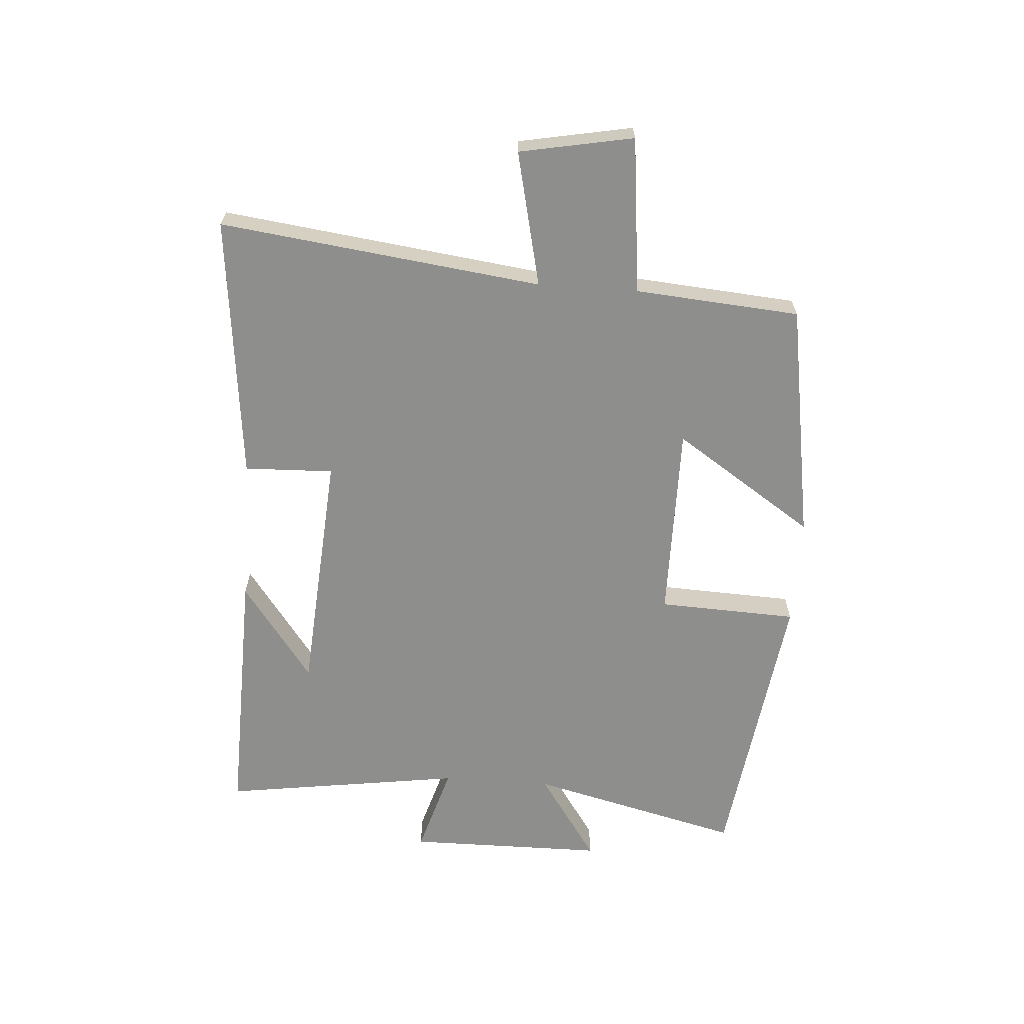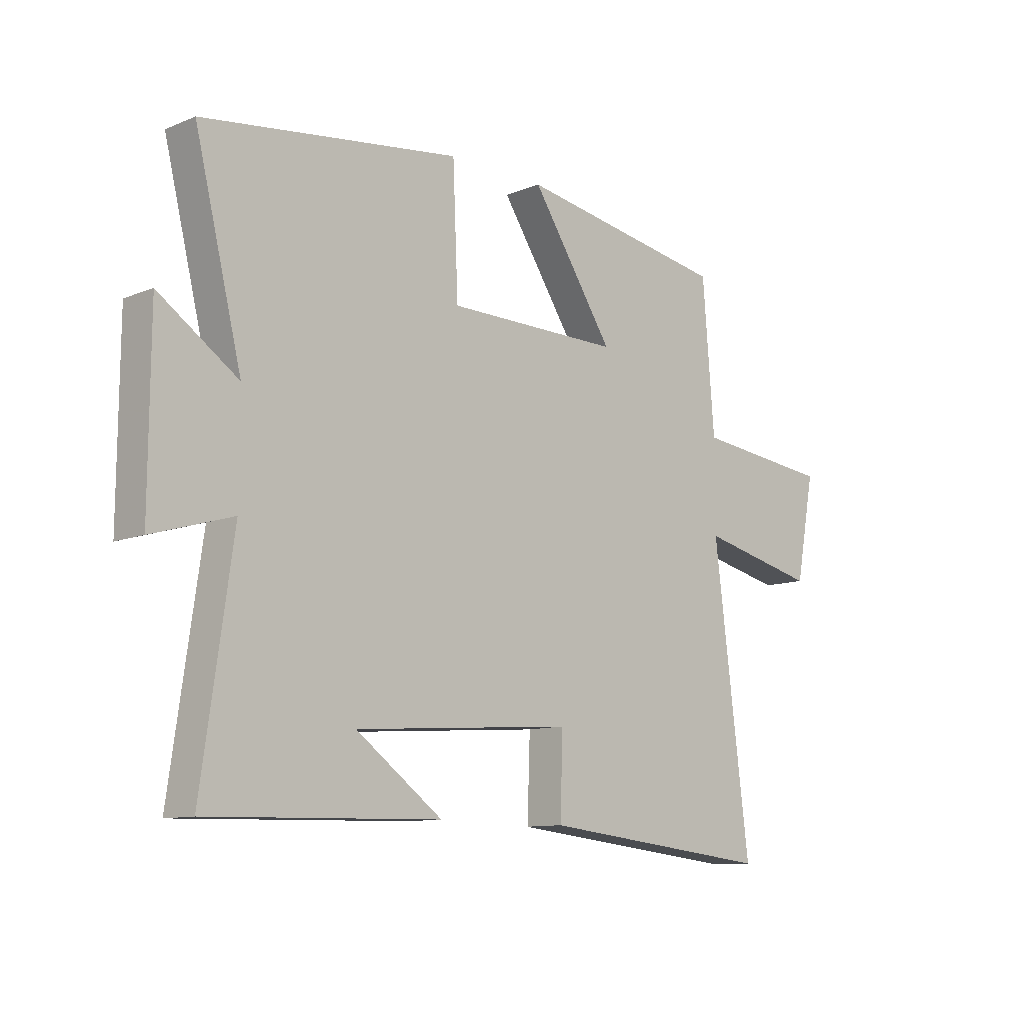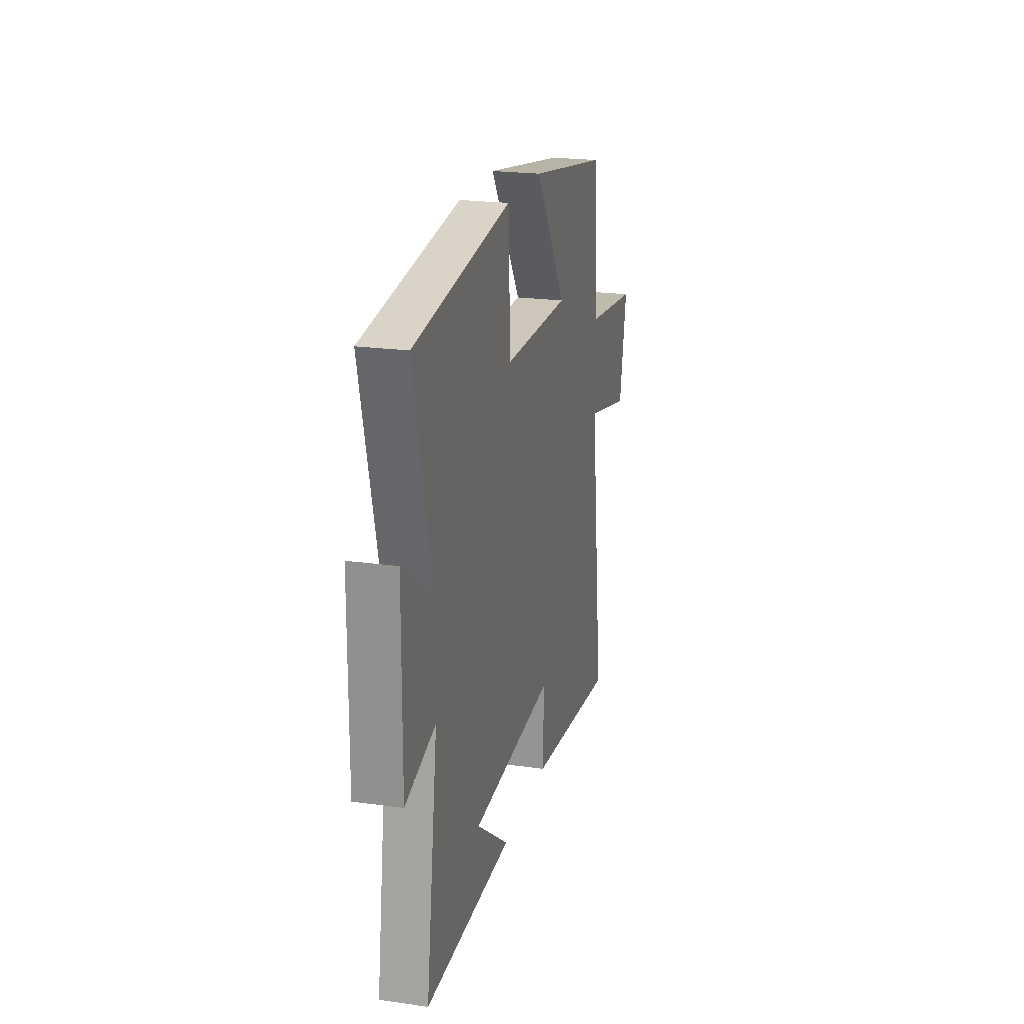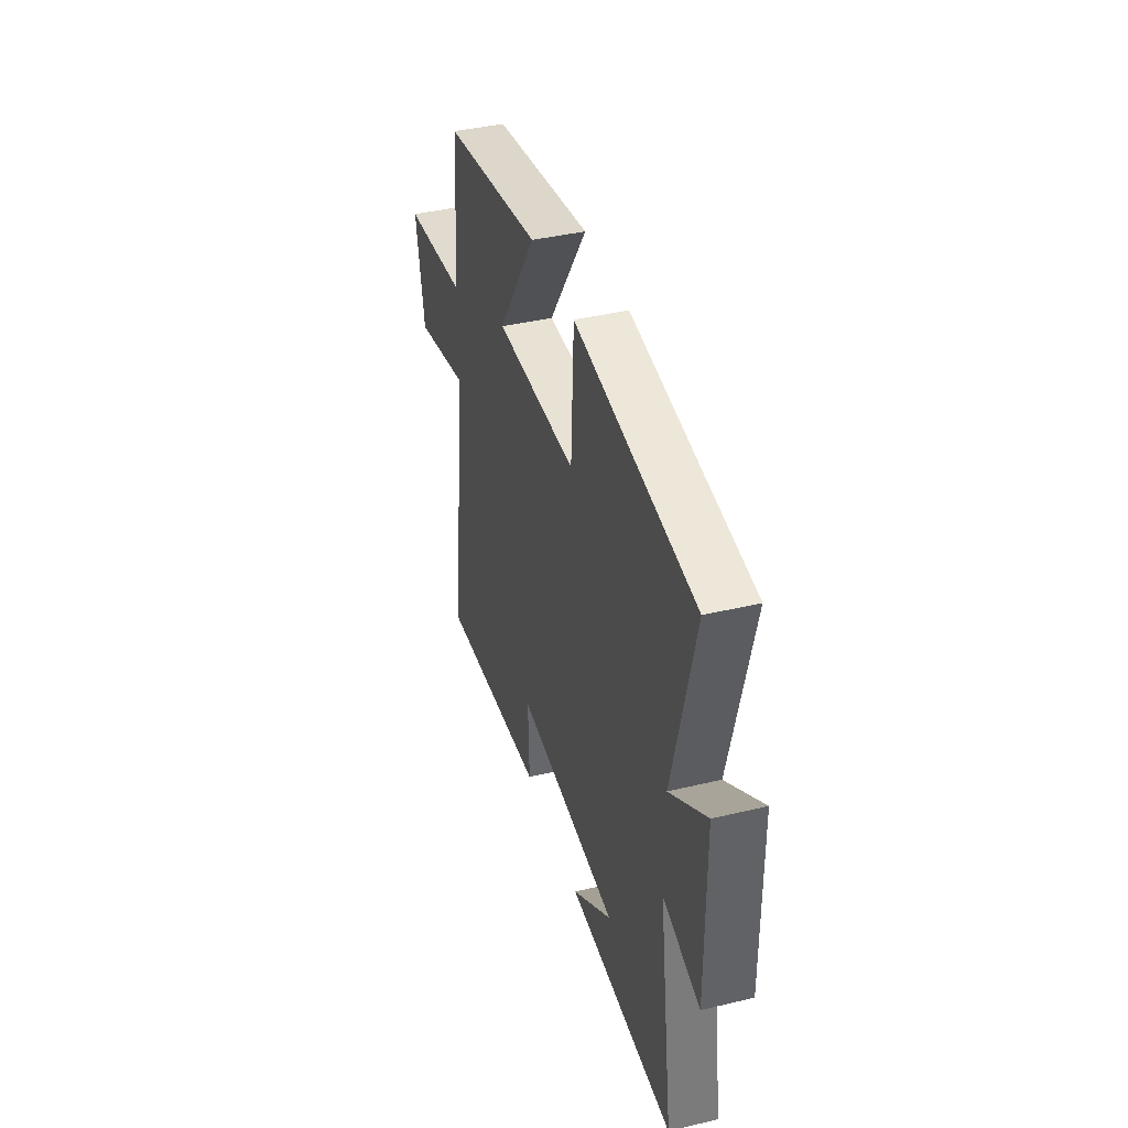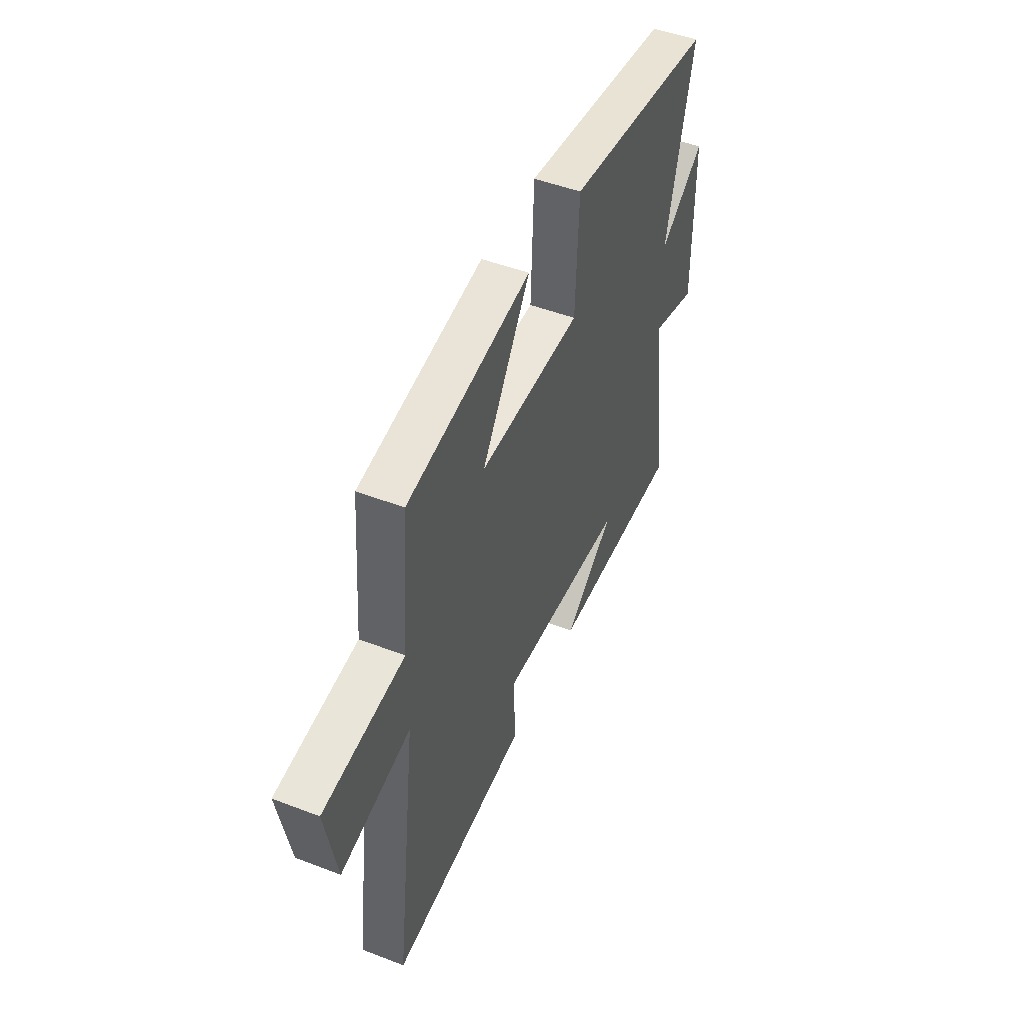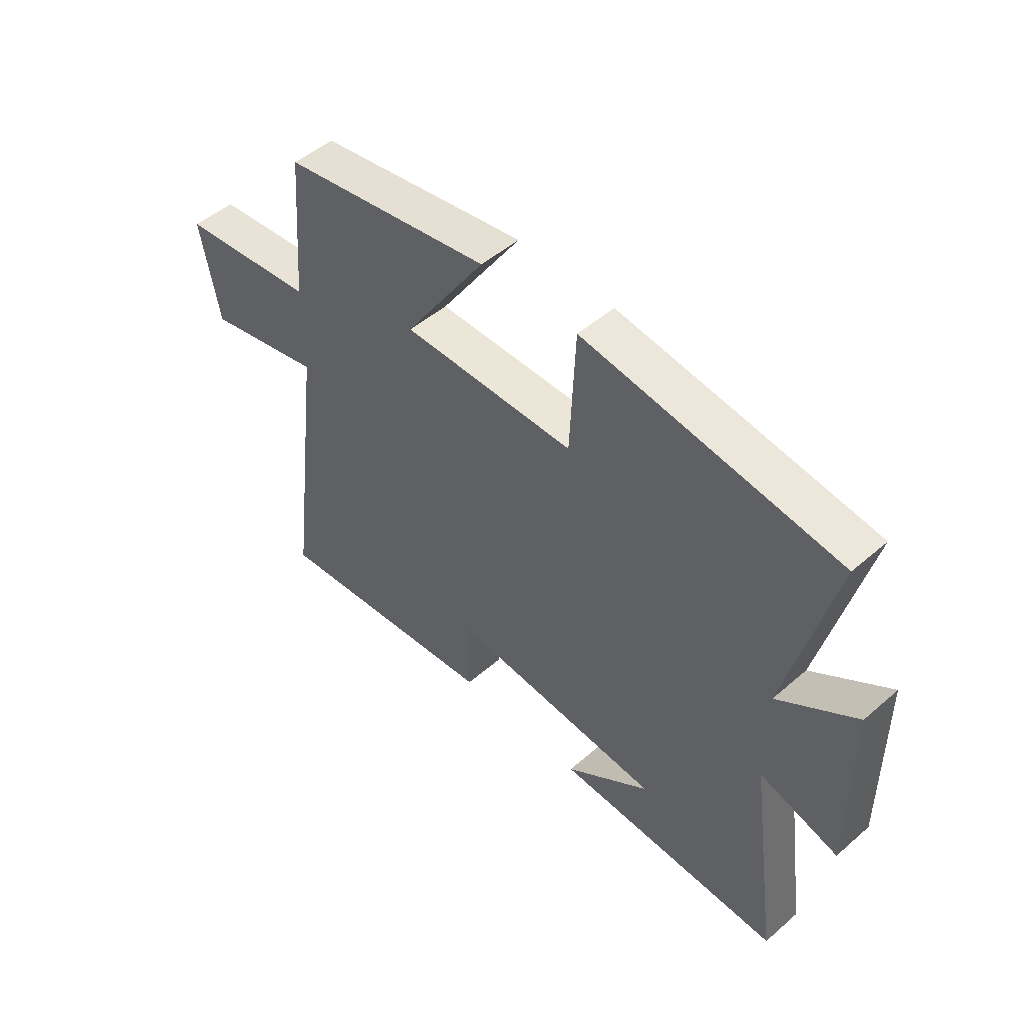
<metadata>
{"format":"obj","ext":"obj","renderer":"f3d","projection":"perspective","resolution":1024,"background":"white","views":[{"elev":-64.8,"azim":-94.0,"up":"+Y"},{"elev":-10.7,"azim":135.1,"up":"+Z"},{"elev":21.6,"azim":104.0,"up":"+Z"},{"elev":40.2,"azim":73.6,"up":"+Z"},{"elev":48.2,"azim":-66.7,"up":"+Z"},{"elev":49.4,"azim":46.3,"up":"+Z"}]}
</metadata>
<code>
v 0.588 0.07 0.434
v 0.5 0.07 0.078
v 0.648 0.07 0.179
v 0.65 0.07 -0.153
v 0.5 0.07 -0.108
v 0.558 0.07 -0.511
v 0.122 0.07 -0.5
v 0.285 0.07 -0.381
v -0.129 0.07 -0.351
v -0.124 0.07 -0.5
v -0.568 0.07 -0.548
v -0.5 0.07 -0.01
v -0.725 0.07 -0.061
v -0.761 0.07 0.129
v -0.5 0.07 0.158
v -0.478 0.07 0.434
v -0.079 0.07 0.5
v -0.235 0.07 0.265
v 0.095 0.07 0.267
v 0.105 0.07 0.5
v 0.588 0 0.434
v 0.5 0 0.078
v 0.648 0 0.179
v 0.65 0 -0.153
v 0.5 0 -0.108
v 0.558 0 -0.511
v 0.122 0 -0.5
v 0.285 0 -0.381
v -0.129 0 -0.351
v -0.124 0 -0.5
v -0.568 0 -0.548
v -0.5 0 -0.01
v -0.725 0 -0.061
v -0.761 0 0.129
v -0.5 0 0.158
v -0.478 0 0.434
v -0.079 0 0.5
v -0.235 0 0.265
v 0.095 0 0.267
v 0.105 0 0.5
f 19 20 1 2
f 18 19 2
f 15 16 17 18
f 15 18 2
f 12 13 14 15
f 12 15 2
f 9 10 11 12
f 8 9 12 2
f 6 7 8
f 5 6 8
f 5 8 2 3
f 3 4 5
f 22 21 40 39
f 22 39 38
f 38 37 36 35
f 22 38 35
f 35 34 33 32
f 22 35 32
f 32 31 30 29
f 22 32 29 28
f 28 27 26
f 28 26 25
f 23 22 28 25
f 25 24 23
f 1 21 22 2
f 2 22 23 3
f 3 23 24 4
f 4 24 25 5
f 5 25 26 6
f 6 26 27 7
f 7 27 28 8
f 8 28 29 9
f 9 29 30 10
f 10 30 31 11
f 11 31 32 12
f 12 32 33 13
f 13 33 34 14
f 14 34 35 15
f 15 35 36 16
f 16 36 37 17
f 17 37 38 18
f 18 38 39 19
f 19 39 40 20
f 20 40 21 1

</code>
